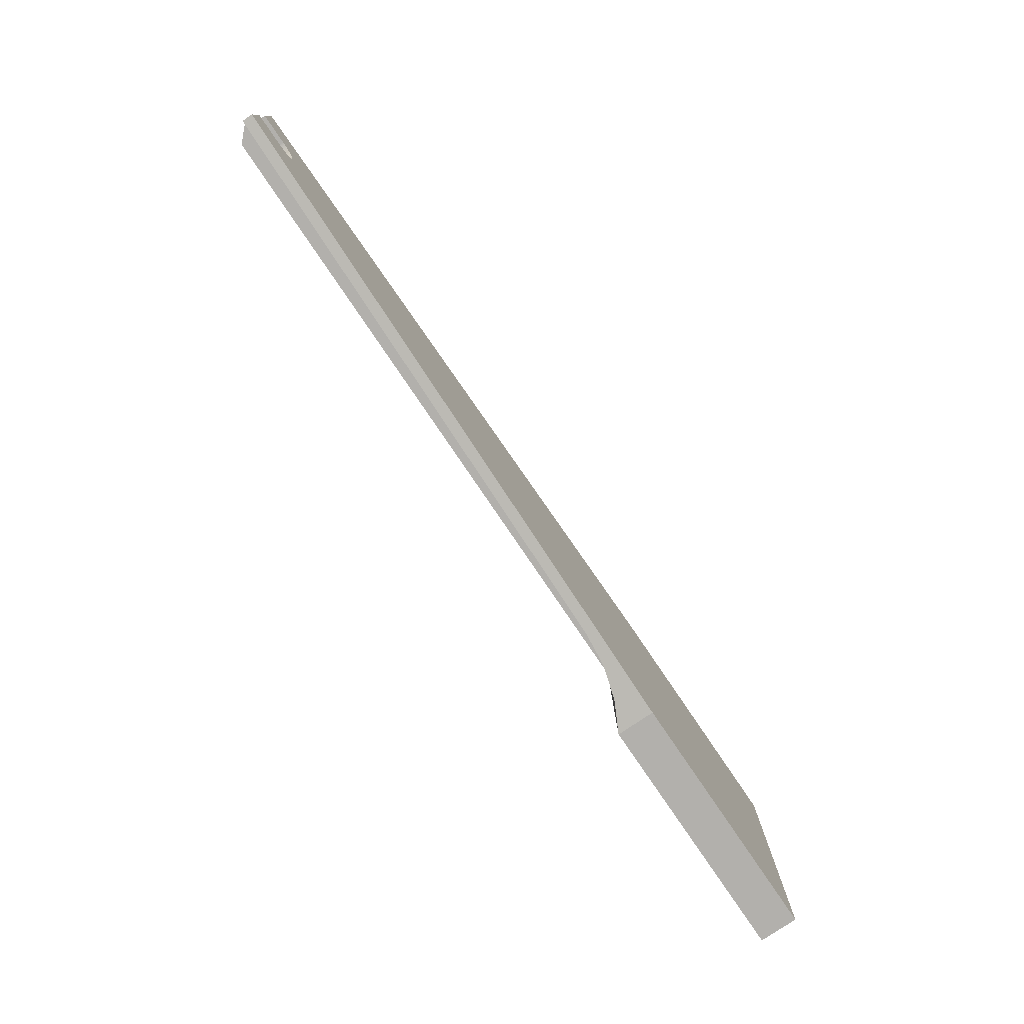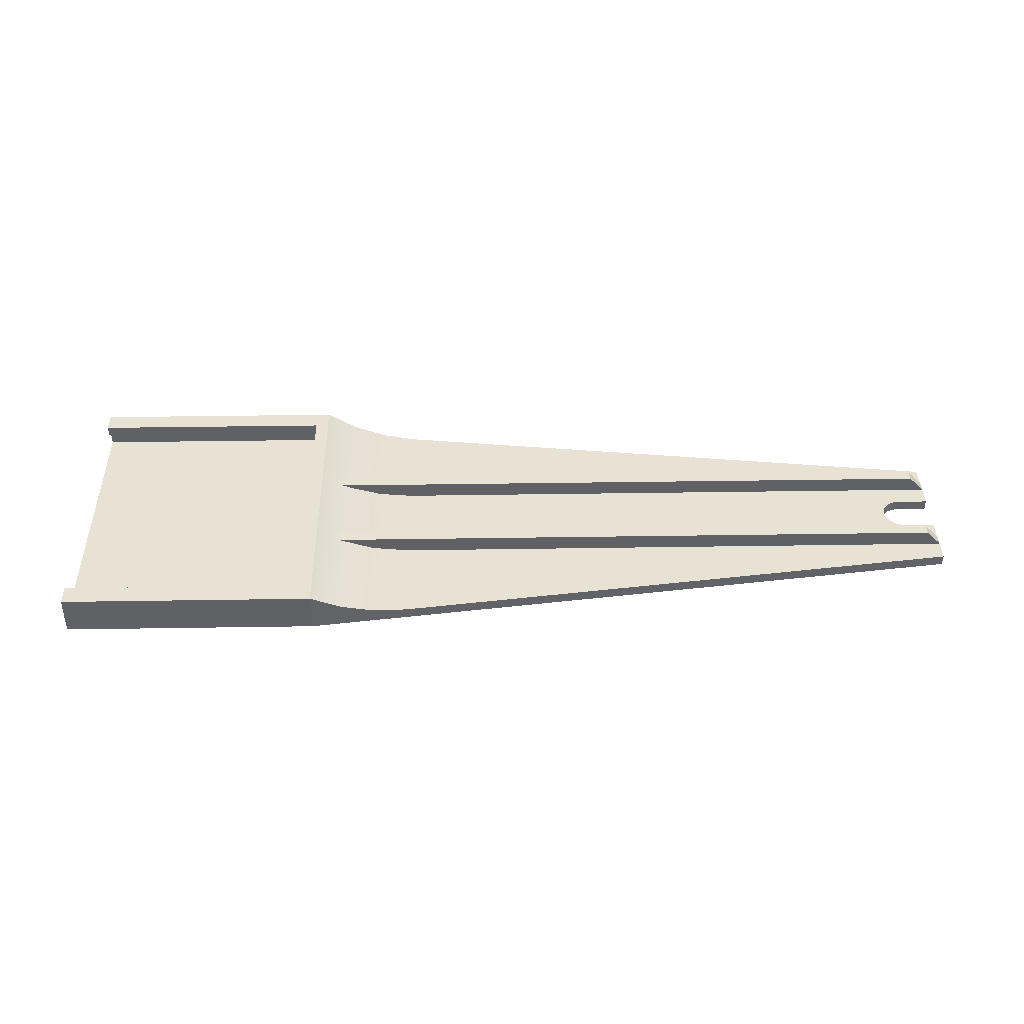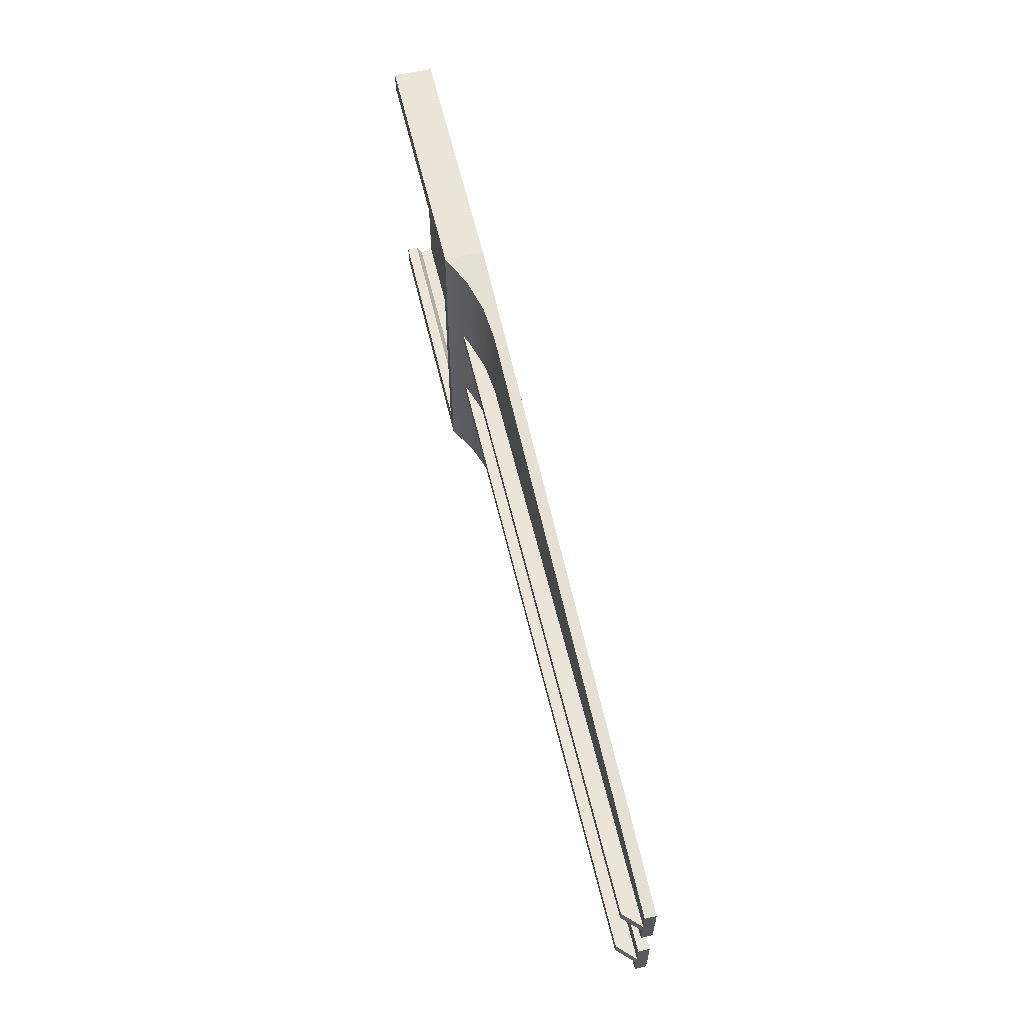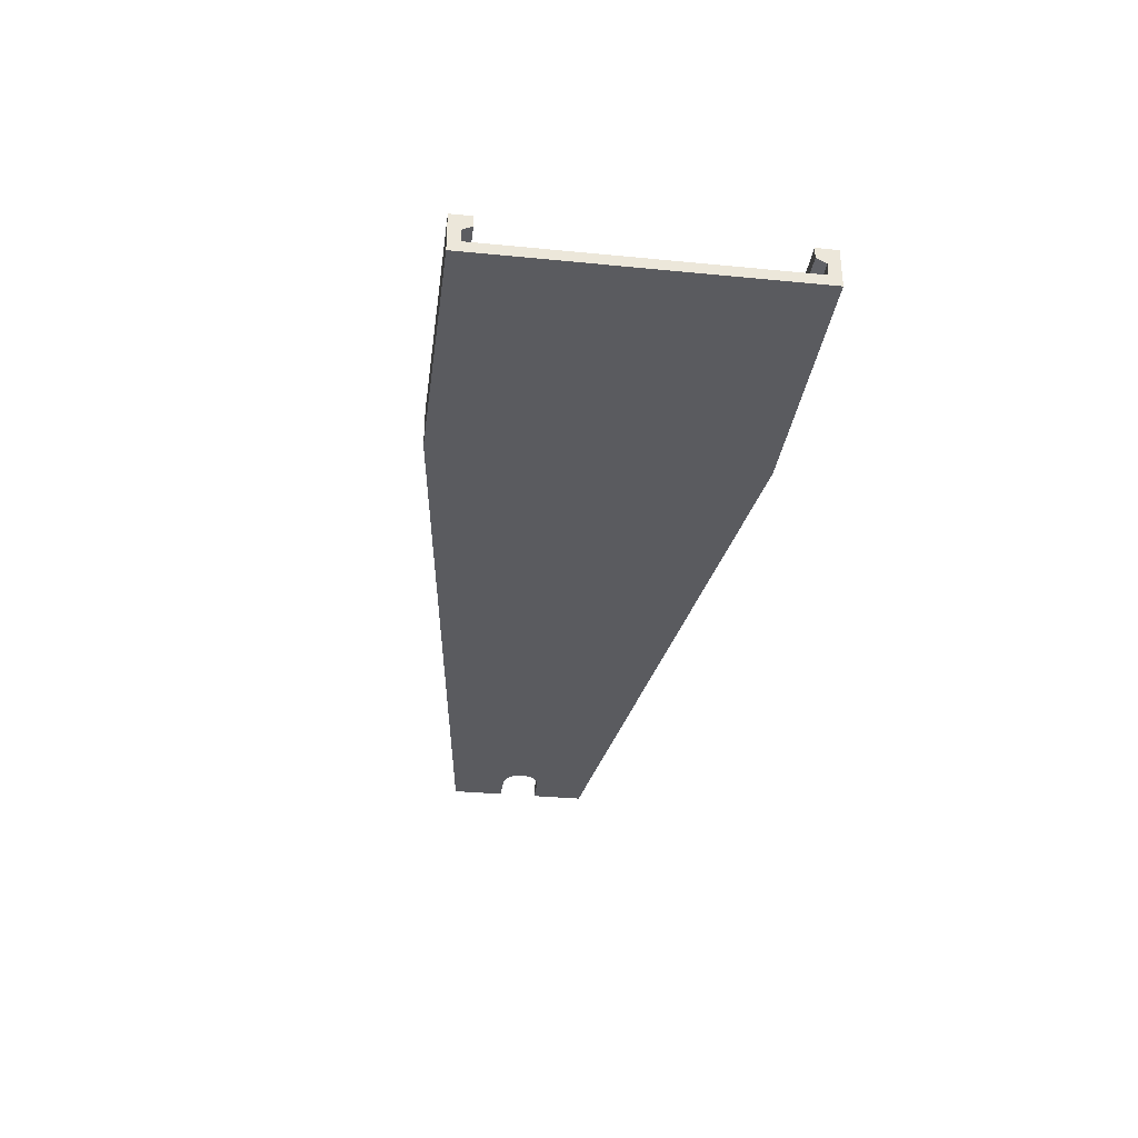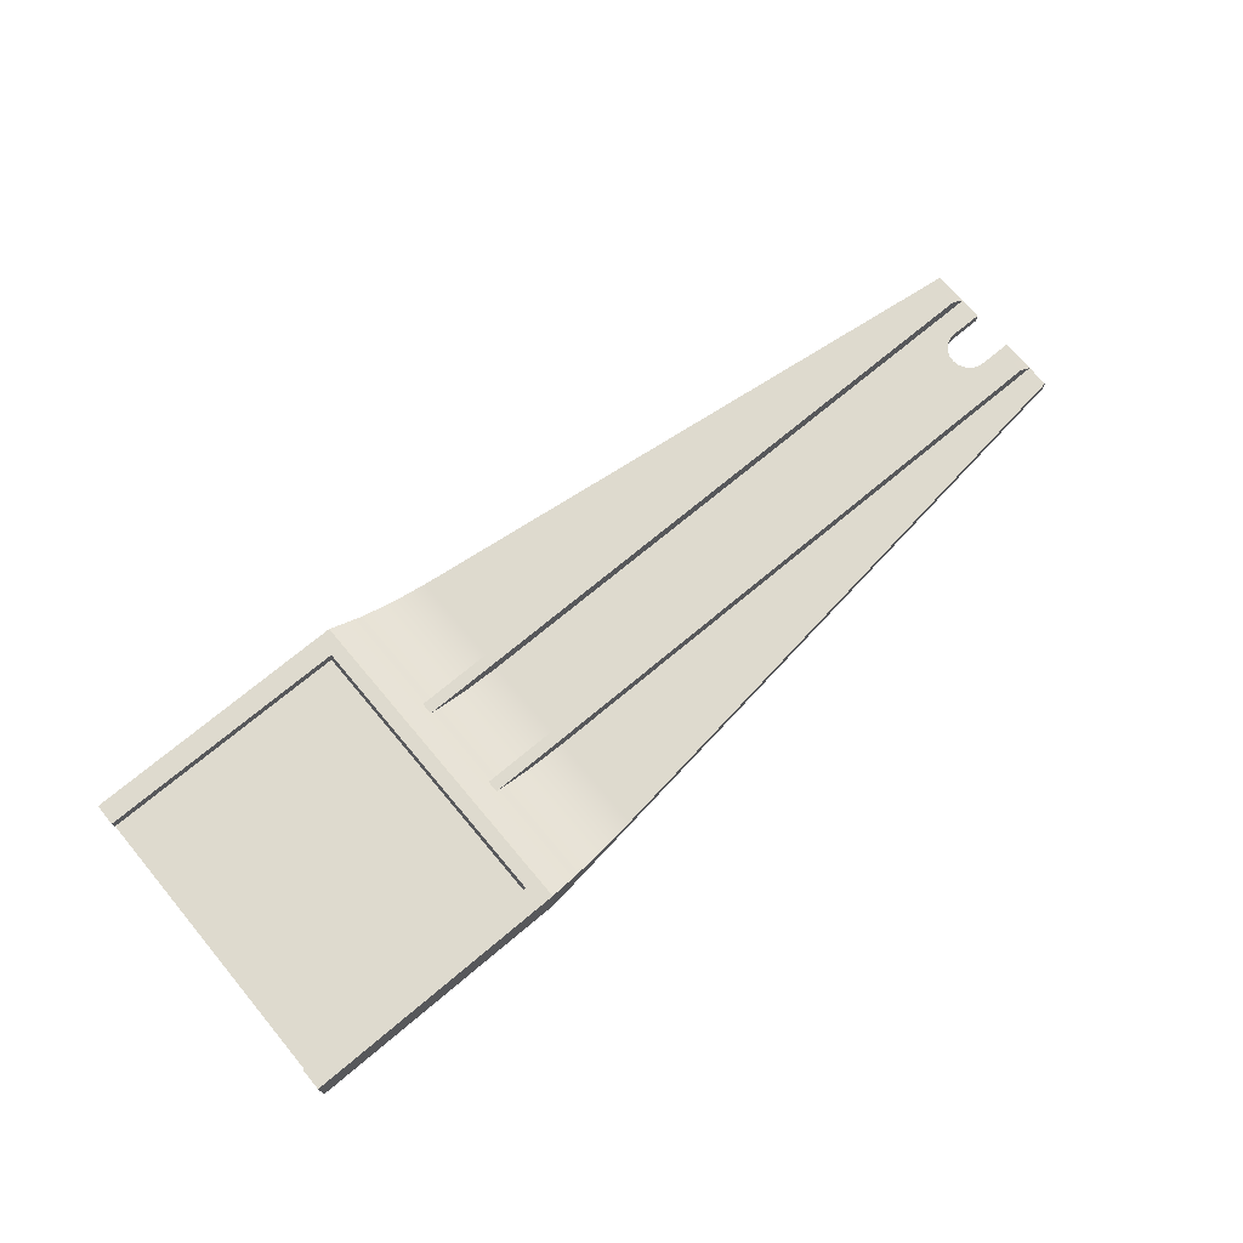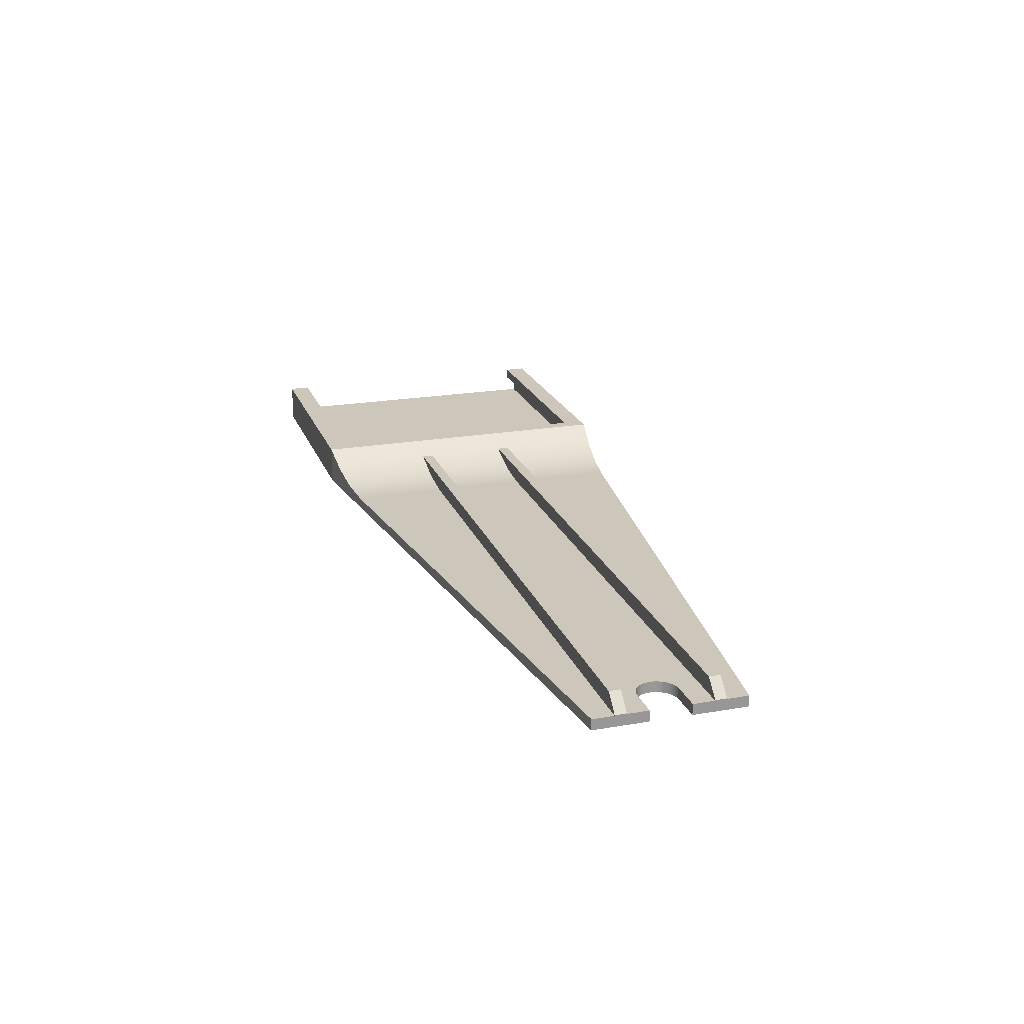
<metadata>
{"format":"obj","ext":"obj","renderer":"f3d","projection":"perspective","resolution":1024,"background":"white","views":[{"elev":-78.7,"azim":124.1,"up":"+Y"},{"elev":39.7,"azim":-1.1,"up":"+Z"},{"elev":59.6,"azim":76.8,"up":"+Y"},{"elev":-33.3,"azim":-97.6,"up":"+Z"},{"elev":71.2,"azim":-40.0,"up":"+Z"},{"elev":21.3,"azim":72.7,"up":"+Z"}]}
</metadata>
<code>
o Extruded.001
v 17.28 -3.92 0.8
v 17.28 -10.93 0.8
v 60.45 -5.5 0.8
v 60.45 -3.92 0.8
v 60.45 -5.5 0
v 10 -11.85 0
v 14.74 -11.25 1.039
v 12.28 -11.56 1.747
v 10 -11.85 2.9
v 60.45 -3.92 0.8426
v 59.29 -3.92 2
v 11.68 -3.92 2
v 14.42 -3.92 1.103
v 59.29 -3.08 2
v 11.68 -3.08 2
v 60.45 -3.08 0.8426
v 17.28 -3.08 0.8
v 14.42 -3.08 1.103
v 12.28 -3.08 1.747
v 60.45 -3.08 0.8
v 60.45 -1.5 0
v 60.45 -1.5 0.8
v 58.15 -1.5 0
v 58.15 -1.5 0.8
v 57.76 1.449 0
v 58.15 1.5 0
v 58.15 1.5 0.8
v 57.4 1.299 0
v 57.76 1.449 0.8
v 57.09 1.061 0
v 57.4 1.299 0.8
v 56.85 0.75 0
v 57.09 1.061 0.8
v 56.7 0.3882 0
v 56.85 0.75 0.8
v 56.65 -8.011e-16 0
v 56.7 0.3882 0.8
v 56.7 -0.3882 0
v 56.65 -8.011e-16 0.8
v 56.85 -0.75 0
v 56.7 -0.3882 0.8
v 57.09 -1.061 0
v 56.85 -0.75 0.8
v 57.4 -1.299 0
v 57.09 -1.061 0.8
v 57.76 -1.449 0
v 57.4 -1.299 0.8
v 57.76 -1.449 0.8
v 60.45 1.5 0
v 60.45 1.5 0.8
v 60.45 3.08 0.8
v 17.28 3.08 0.8
v 60.45 3.08 0.8426
v 59.29 3.08 2
v 11.68 3.08 2
v 12.28 3.08 1.747
v 14.74 3.08 1.039
v 59.29 3.92 2
v 11.68 3.92 2
v 60.45 3.92 0.8426
v 17.28 3.92 0.8
v 14.74 3.92 1.039
v 12.28 3.92 1.747
v 60.45 3.92 0.8
v 60.45 5.5 0
v 60.45 5.5 0.8
v 17.28 10.93 0.8
v 14.74 11.25 1.039
v 12.28 11.56 1.747
v 10 11.85 2.9
v 10 11.85 0
v -9 11.85 0
v -9 -11.85 0
v -9 -11.85 2.9
v -9 11.85 2.9
v 9 -10.3 2.9
v 9 10.3 2.9
v -9 10.3 2.9
v -9 -10.3 2.9
v 9 -10.3 2.1
v -9 -10.3 2.1
v 9 -11 1.7
v -9 -11 1.7
v 9 -11 0.8
v -9 -11 0.8
v 9 11 0.8
v -9 11 0.8
v -9 11 1.7
v -9 10.3 2.1
v 9 10.3 2.1
v 9 11 1.7
f 1 2 3
f 3 4 1
f 5 3 2
f 2 6 5
f 2 7 6
f 7 8 6
f 8 9 6
f 1 4 10
f 11 12 1
f 12 13 1
f 10 11 1
f 12 11 14
f 14 15 12
f 14 11 10
f 10 16 14
f 17 14 16
f 17 18 19
f 16 20 17
f 17 15 14
f 19 15 17
f 5 20 4
f 10 4 20
f 20 16 10
f 21 22 20
f 20 5 21
f 4 3 5
f 22 21 23
f 23 24 22
f 25 26 27
f 28 25 29
f 30 28 31
f 32 30 33
f 34 32 35
f 36 34 37
f 38 36 39
f 40 38 41
f 42 40 43
f 44 42 45
f 46 44 47
f 23 46 48
f 48 24 23
f 47 48 46
f 45 47 44
f 43 45 42
f 41 43 40
f 39 41 38
f 37 39 36
f 35 37 34
f 33 35 32
f 31 33 30
f 29 31 28
f 27 29 25
f 27 26 49
f 49 50 27
f 51 52 29
f 17 41 39
f 20 24 48
f 29 27 51
f 52 33 31
f 52 39 37
f 17 43 41
f 17 48 47
f 20 22 24
f 31 29 52
f 37 35 52
f 17 45 43
f 48 17 20
f 35 33 52
f 47 45 17
f 39 52 17
f 27 50 51
f 52 51 53
f 54 55 52
f 52 55 56
f 56 57 52
f 53 54 52
f 58 59 55
f 55 54 58
f 60 58 54
f 54 53 60
f 61 58 60
f 61 62 63
f 60 64 61
f 61 59 58
f 63 59 61
f 49 64 51
f 51 64 60
f 60 53 51
f 65 66 64
f 64 49 65
f 51 50 49
f 61 64 66
f 66 67 61
f 17 52 57
f 56 19 18
f 62 61 67
f 63 62 68
f 13 7 2
f 12 8 7
f 69 70 59
f 70 15 55
f 55 59 70
f 56 55 15
f 15 19 56
f 9 12 15
f 9 8 12
f 15 70 9
f 59 63 69
f 7 13 12
f 2 1 13
f 68 69 63
f 67 68 62
f 18 57 56
f 57 18 17
f 65 71 67
f 71 68 67
f 71 69 68
f 71 70 69
f 67 66 65
f 36 38 6
f 6 44 46
f 6 72 36
f 36 72 71
f 71 65 25
f 5 46 23
f 6 42 44
f 6 73 72
f 71 32 34
f 25 28 71
f 65 49 26
f 46 5 6
f 38 40 6
f 71 30 32
f 26 25 65
f 40 42 6
f 28 30 71
f 71 34 36
f 23 21 5
f 74 73 6
f 6 9 74
f 70 71 72
f 72 75 70
f 74 9 76
f 9 70 77
f 77 76 9
f 75 78 77
f 77 70 75
f 76 79 74
f 79 76 80
f 80 81 79
f 81 80 82
f 82 83 81
f 83 82 84
f 84 85 83
f 85 84 86
f 86 87 85
f 73 74 83
f 74 79 81
f 75 88 89
f 72 87 88
f 72 73 85
f 81 83 74
f 88 75 72
f 83 85 73
f 85 87 72
f 89 78 75
f 76 77 90
f 84 82 80
f 86 84 90
f 80 90 84
f 90 80 76
f 90 91 86
f 91 88 87
f 87 86 91
f 89 90 77
f 77 78 89
f 91 90 89
f 89 88 91

</code>
